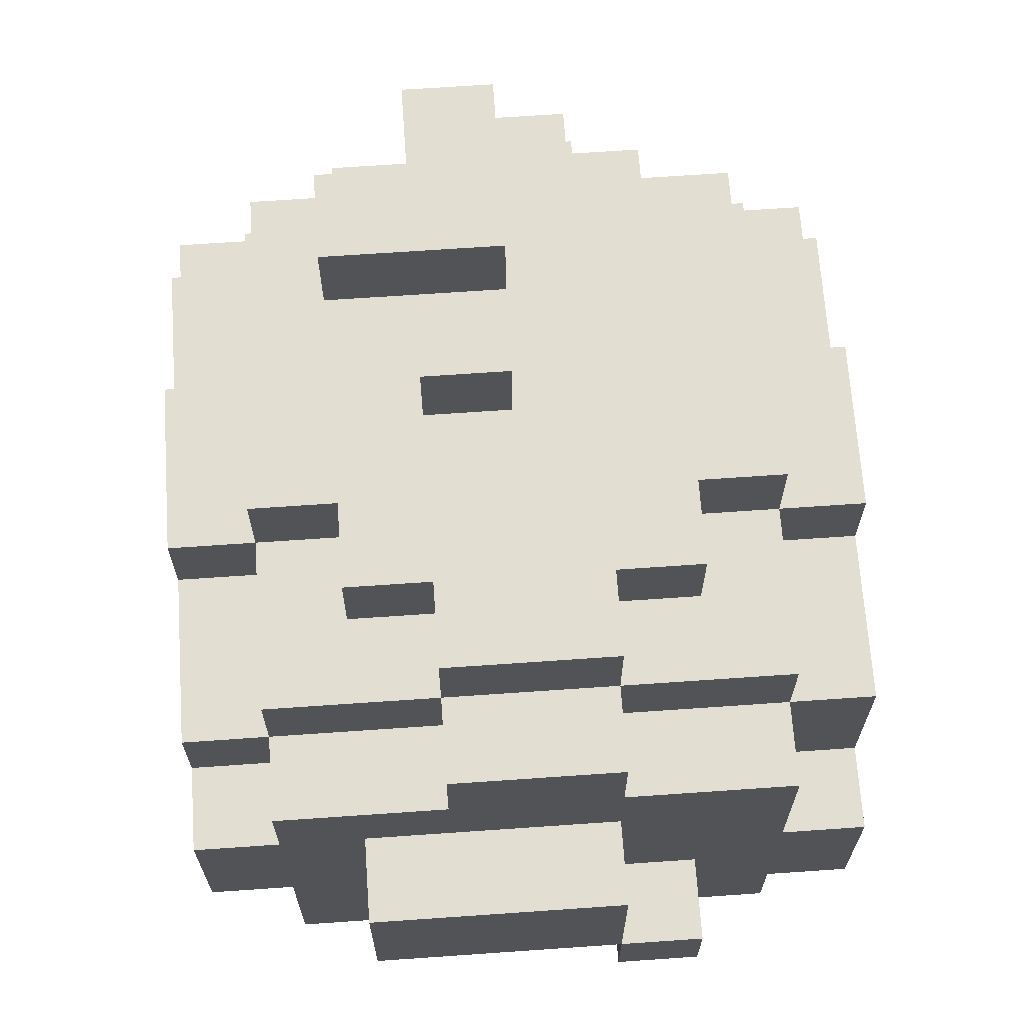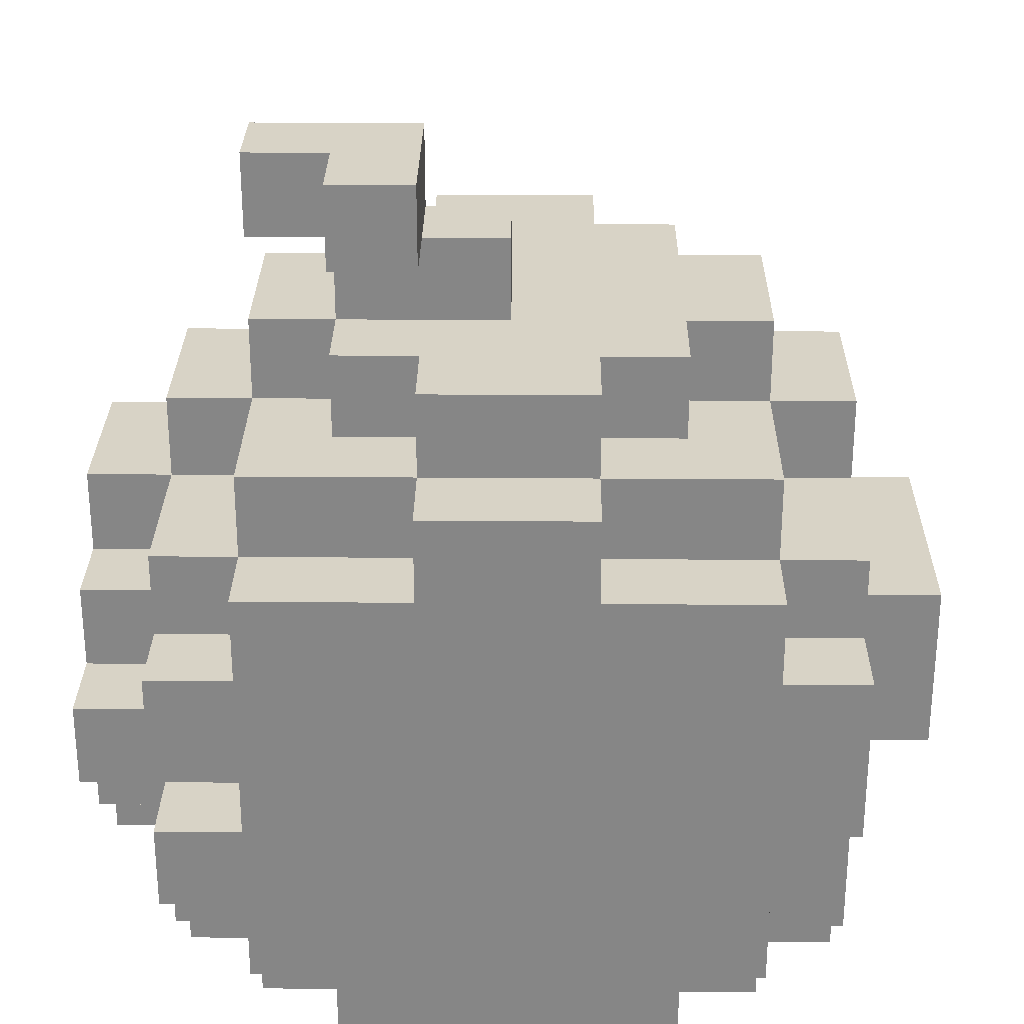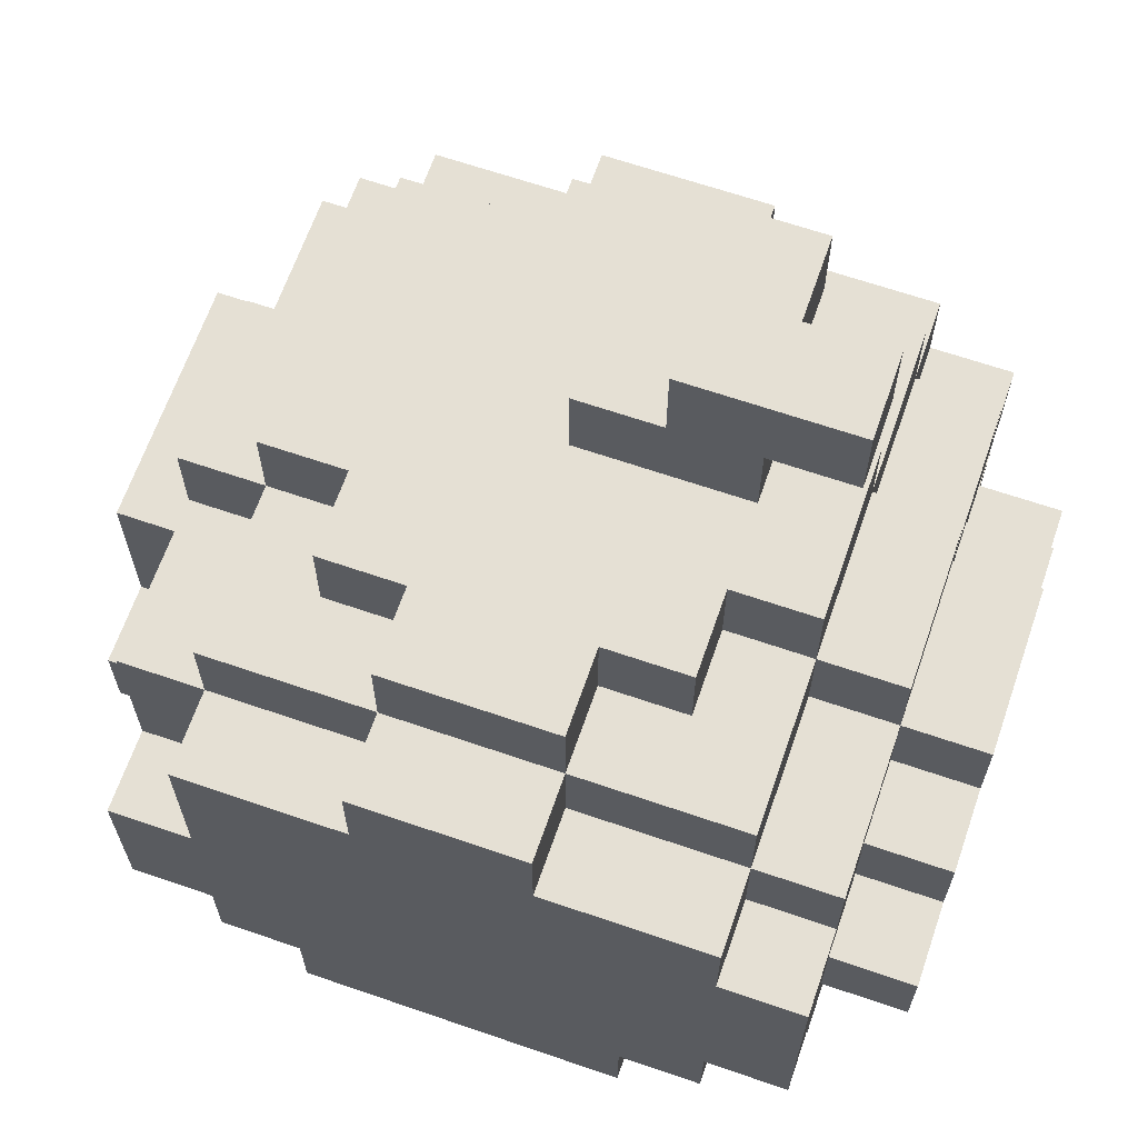
<metadata>
{"format":"obj","ext":"obj","renderer":"f3d","projection":"perspective","resolution":1024,"background":"white","views":[{"elev":67.5,"azim":86.0,"up":"+Y"},{"elev":27.8,"azim":0.7,"up":"+Y"},{"elev":65.3,"azim":-160.9,"up":"+Y"}]}
</metadata>
<code>
v -5 1 1
v -5 1 -1
v -5 2 2
v -5 2 1
v -5 2 -1
v -5 2 -2
v -5 3 3
v -5 3 2
v -5 3 -2
v -5 3 -3
v -5 4 3
v -5 4 2
v -5 4 -2
v -5 4 -3
v -5 5 2
v -5 5 1
v -5 5 -1
v -5 5 -2
v -5 6 1
v -5 6 -1
v -4 0 2
v -4 0 -2
v -4 1 3
v -4 1 2
v -4 1 1
v -4 1 -1
v -4 1 -2
v -4 1 -3
v -4 2 4
v -4 2 3
v -4 2 2
v -4 2 1
v -4 2 -1
v -4 2 -2
v -4 2 -3
v -4 2 -4
v -4 3 4
v -4 3 3
v -4 3 2
v -4 3 -2
v -4 3 -3
v -4 4 4
v -4 4 3
v -4 4 2
v -4 4 -2
v -4 4 -3
v -4 5 4
v -4 5 3
v -4 5 2
v -4 5 1
v -4 5 -1
v -4 5 -2
v -4 5 -3
v -4 5 -4
v -4 6 3
v -4 6 1
v -4 6 -1
v -4 6 -3
v -4 7 1
v -4 7 -1
v -3 0 3
v -3 0 2
v -3 0 -2
v -3 0 -3
v -3 1 4
v -3 1 3
v -3 1 2
v -3 1 -2
v -3 1 -3
v -3 1 -4
v -3 2 4
v -3 2 3
v -3 2 -3
v -3 2 -4
v -3 3 4
v -3 3 3
v -3 4 4
v -3 4 3
v -3 5 4
v -3 5 3
v -3 5 -3
v -3 5 -4
v -3 6 4
v -3 6 3
v -3 6 1
v -3 6 -1
v -3 6 -3
v -3 6 -4
v -3 7 3
v -3 7 1
v -3 7 -1
v -3 7 -3
v -3 8 1
v -3 8 -1
v -3 9 1
v -3 9 -0
v -3 10 1
v -3 10 -0
v -2 0 4
v -2 0 3
v -2 0 -3
v -2 0 -4
v -2 1 4
v -2 1 3
v -2 1 -3
v -2 1 -4
v -2 7 2
v -2 7 1
v -2 7 -1
v -2 7 -2
v -2 8 2
v -2 8 1
v -2 8 -0
v -2 8 -1
v -2 8 -2
v -2 9 2
v -2 9 1
v -2 9 -0
v -2 10 2
v -2 10 1
v -1 6 4
v -1 6 3
v -1 6 -3
v -1 6 -4
v -1 7 4
v -1 7 3
v -1 7 2
v -1 7 -2
v -1 7 -3
v -1 7 -4
v -1 8 3
v -1 8 2
v -1 8 -2
v -1 8 -3
v -1 9 2
v -1 9 1
v -1 9 -0
v -1 10 2
v -1 10 -0
v 0 8 1
v 0 8 -0
v 0 9 1
v 0 9 -0
v 1 6 4
v 1 6 3
v 1 6 -3
v 1 6 -4
v 1 7 4
v 1 7 3
v 1 7 2
v 1 7 -2
v 1 7 -3
v 1 7 -4
v 1 8 3
v 1 8 2
v 1 8 -2
v 1 8 -3
v 2 0 4
v 2 0 3
v 2 0 -3
v 2 0 -4
v 2 1 4
v 2 1 3
v 2 1 -3
v 2 1 -4
v 2 7 2
v 2 7 1
v 2 7 -1
v 2 7 -2
v 2 8 2
v 2 8 1
v 2 8 -1
v 2 8 -2
v 3 0 3
v 3 0 2
v 3 0 -2
v 3 0 -3
v 3 1 4
v 3 1 3
v 3 1 2
v 3 1 -2
v 3 1 -3
v 3 1 -4
v 3 2 -3
v 3 2 -4
v 3 3 4
v 3 3 3
v 3 4 -3
v 3 4 -4
v 3 5 4
v 3 5 3
v 3 6 4
v 3 6 3
v 3 6 1
v 3 6 -1
v 3 6 -3
v 3 6 -4
v 3 7 3
v 3 7 1
v 3 7 -1
v 3 7 -3
v 3 8 1
v 3 8 -1
v 4 0 2
v 4 0 -2
v 4 1 3
v 4 1 2
v 4 1 -2
v 4 1 -3
v 4 2 -1
v 4 2 -2
v 4 2 -3
v 4 2 -4
v 4 3 4
v 4 3 3
v 4 3 2
v 4 3 -1
v 4 3 -2
v 4 4 -3
v 4 4 -4
v 4 5 4
v 4 5 3
v 4 5 2
v 4 5 -1
v 4 6 3
v 4 6 1
v 4 6 -1
v 4 6 -3
v 4 7 1
v 4 7 -1
v 5 2 -1
v 5 2 -2
v 5 3 2
v 5 3 -1
v 5 3 -2
v 5 5 2
v 5 5 -1
v -4 2 4
v -4 3 4
v -4 4 4
v -4 5 4
v -3 1 4
v -3 2 4
v -3 3 4
v -3 4 4
v -3 5 4
v -3 6 4
v -2 0 4
v -2 1 4
v -1 6 4
v -1 7 4
v 1 6 4
v 1 7 4
v 2 0 4
v 2 1 4
v 3 1 4
v 3 3 4
v 3 5 4
v 3 6 4
v 4 3 4
v 4 5 4
v -5 3 3
v -5 4 3
v -4 1 3
v -4 2 3
v -4 3 3
v -4 4 3
v -4 5 3
v -4 6 3
v -3 0 3
v -3 1 3
v -3 2 3
v -3 3 3
v -3 4 3
v -3 5 3
v -3 6 3
v -3 7 3
v -2 0 3
v -2 1 3
v -1 6 3
v -1 7 3
v -1 8 3
v 1 6 3
v 1 7 3
v 1 8 3
v 2 0 3
v 2 1 3
v 3 0 3
v 3 1 3
v 3 3 3
v 3 5 3
v 3 6 3
v 3 7 3
v 4 1 3
v 4 3 3
v 4 5 3
v 4 6 3
v -5 2 2
v -5 3 2
v -5 4 2
v -5 5 2
v -4 0 2
v -4 1 2
v -4 2 2
v -4 3 2
v -4 4 2
v -4 5 2
v -3 0 2
v -3 1 2
v -2 7 2
v -2 8 2
v -2 9 2
v -2 10 2
v -1 7 2
v -1 8 2
v -1 9 2
v -1 10 2
v 1 7 2
v 1 8 2
v 2 7 2
v 2 8 2
v 3 0 2
v 3 1 2
v 4 0 2
v 4 1 2
v 4 3 2
v 4 5 2
v 5 3 2
v 5 5 2
v -5 1 1
v -5 2 1
v -5 5 1
v -5 6 1
v -4 1 1
v -4 2 1
v -4 5 1
v -4 6 1
v -4 7 1
v -3 6 1
v -3 7 1
v -3 8 1
v -3 9 1
v -3 10 1
v -2 7 1
v -2 8 1
v -2 9 1
v -2 10 1
v -1 9 1
v 0 8 1
v 0 9 1
v 2 7 1
v 2 8 1
v 3 6 1
v 3 7 1
v 3 8 1
v 4 6 1
v 4 7 1
v 4 2 -1
v 4 3 -1
v 5 2 -1
v 5 3 -1
v -3 9 -0
v -3 10 -0
v -2 8 -0
v -2 9 -0
v -1 9 -0
v -1 10 -0
v 0 8 -0
v 0 9 -0
v -5 1 -1
v -5 2 -1
v -5 5 -1
v -5 6 -1
v -4 1 -1
v -4 2 -1
v -4 5 -1
v -4 6 -1
v -4 7 -1
v -3 6 -1
v -3 7 -1
v -3 8 -1
v -2 7 -1
v -2 8 -1
v 2 7 -1
v 2 8 -1
v 3 6 -1
v 3 7 -1
v 3 8 -1
v 4 3 -1
v 4 5 -1
v 4 6 -1
v 4 7 -1
v 5 3 -1
v 5 5 -1
v -5 2 -2
v -5 3 -2
v -5 4 -2
v -5 5 -2
v -4 0 -2
v -4 1 -2
v -4 2 -2
v -4 3 -2
v -4 4 -2
v -4 5 -2
v -3 0 -2
v -3 1 -2
v -2 7 -2
v -2 8 -2
v -1 7 -2
v -1 8 -2
v 1 7 -2
v 1 8 -2
v 2 7 -2
v 2 8 -2
v 3 0 -2
v 3 1 -2
v 4 0 -2
v 4 1 -2
v 4 2 -2
v 4 3 -2
v 5 2 -2
v 5 3 -2
v -5 3 -3
v -5 4 -3
v -4 1 -3
v -4 2 -3
v -4 3 -3
v -4 4 -3
v -4 5 -3
v -4 6 -3
v -3 0 -3
v -3 1 -3
v -3 2 -3
v -3 5 -3
v -3 6 -3
v -3 7 -3
v -2 0 -3
v -2 1 -3
v -1 6 -3
v -1 7 -3
v -1 8 -3
v 1 6 -3
v 1 7 -3
v 1 8 -3
v 2 0 -3
v 2 1 -3
v 3 0 -3
v 3 1 -3
v 3 2 -3
v 3 4 -3
v 3 6 -3
v 3 7 -3
v 4 1 -3
v 4 2 -3
v 4 4 -3
v 4 6 -3
v -4 2 -4
v -4 5 -4
v -3 1 -4
v -3 2 -4
v -3 5 -4
v -3 6 -4
v -2 0 -4
v -2 1 -4
v -1 6 -4
v -1 7 -4
v 1 6 -4
v 1 7 -4
v 2 0 -4
v 2 1 -4
v 3 1 -4
v 3 2 -4
v 3 4 -4
v 3 6 -4
v 4 2 -4
v 4 4 -4
v -2 0 4
v 2 0 4
v -3 0 3
v -2 0 3
v 2 0 3
v 3 0 3
v -4 0 2
v -3 0 2
v 3 0 2
v 4 0 2
v -4 0 -2
v -3 0 -2
v 3 0 -2
v 4 0 -2
v -3 0 -3
v -2 0 -3
v 2 0 -3
v 3 0 -3
v -2 0 -4
v 2 0 -4
v -3 1 4
v -2 1 4
v 2 1 4
v 3 1 4
v -4 1 3
v -3 1 3
v -2 1 3
v 2 1 3
v 3 1 3
v 4 1 3
v -4 1 2
v -3 1 2
v 3 1 2
v 4 1 2
v -5 1 1
v -4 1 1
v -5 1 -1
v -4 1 -1
v -4 1 -2
v -3 1 -2
v 3 1 -2
v 4 1 -2
v -4 1 -3
v -3 1 -3
v -2 1 -3
v 2 1 -3
v 3 1 -3
v 4 1 -3
v -3 1 -4
v -2 1 -4
v 2 1 -4
v 3 1 -4
v -4 2 4
v -3 2 4
v -4 2 3
v -3 2 3
v -5 2 2
v -4 2 2
v -5 2 1
v -4 2 1
v -5 2 -1
v -4 2 -1
v 4 2 -1
v 5 2 -1
v -5 2 -2
v -4 2 -2
v 4 2 -2
v 5 2 -2
v -4 2 -3
v -3 2 -3
v 3 2 -3
v 4 2 -3
v -4 2 -4
v -3 2 -4
v 3 2 -4
v 4 2 -4
v 3 3 4
v 4 3 4
v -5 3 3
v -4 3 3
v 3 3 3
v 4 3 3
v -5 3 2
v -4 3 2
v 4 3 2
v 5 3 2
v 4 3 -1
v 5 3 -1
v -5 3 -2
v -4 3 -2
v -5 3 -3
v -4 3 -3
v -4 4 4
v -3 4 4
v -4 4 3
v -3 4 3
v -2 9 2
v -1 9 2
v -3 9 1
v -2 9 1
v -1 9 1
v -3 9 -0
v -2 9 -0
v -4 3 4
v -3 3 4
v -4 3 3
v -3 3 3
v 4 3 -1
v 5 3 -1
v 4 3 -2
v 5 3 -2
v -5 4 3
v -4 4 3
v -5 4 2
v -4 4 2
v -5 4 -2
v -4 4 -2
v -5 4 -3
v -4 4 -3
v 3 4 -3
v 4 4 -3
v 3 4 -4
v 4 4 -4
v -4 5 4
v -3 5 4
v 3 5 4
v 4 5 4
v -4 5 3
v -3 5 3
v 3 5 3
v 4 5 3
v -5 5 2
v -4 5 2
v 4 5 2
v 5 5 2
v -5 5 1
v -4 5 1
v -5 5 -1
v -4 5 -1
v 4 5 -1
v 5 5 -1
v -5 5 -2
v -4 5 -2
v -4 5 -3
v -3 5 -3
v -4 5 -4
v -3 5 -4
v -3 6 4
v -1 6 4
v 1 6 4
v 3 6 4
v -4 6 3
v -3 6 3
v -1 6 3
v 1 6 3
v 3 6 3
v 4 6 3
v -5 6 1
v -4 6 1
v -3 6 1
v 3 6 1
v 4 6 1
v -5 6 -1
v -4 6 -1
v -3 6 -1
v 3 6 -1
v 4 6 -1
v -4 6 -3
v -3 6 -3
v -1 6 -3
v 1 6 -3
v 3 6 -3
v 4 6 -3
v -3 6 -4
v -1 6 -4
v 1 6 -4
v 3 6 -4
v -1 7 4
v 1 7 4
v -3 7 3
v -1 7 3
v 1 7 3
v 3 7 3
v -2 7 2
v -1 7 2
v 1 7 2
v 2 7 2
v -4 7 1
v -3 7 1
v -2 7 1
v 2 7 1
v 3 7 1
v 4 7 1
v -4 7 -1
v -3 7 -1
v -2 7 -1
v 2 7 -1
v 3 7 -1
v 4 7 -1
v -2 7 -2
v -1 7 -2
v 1 7 -2
v 2 7 -2
v -3 7 -3
v -1 7 -3
v 1 7 -3
v 3 7 -3
v -1 7 -4
v 1 7 -4
v -1 8 3
v 1 8 3
v -2 8 2
v -1 8 2
v 1 8 2
v 2 8 2
v -3 8 1
v -2 8 1
v 0 8 1
v 2 8 1
v 3 8 1
v -2 8 -0
v 0 8 -0
v -3 8 -1
v -2 8 -1
v 2 8 -1
v 3 8 -1
v -2 8 -2
v -1 8 -2
v 1 8 -2
v 2 8 -2
v -1 8 -3
v 1 8 -3
v -1 9 1
v 0 9 1
v -1 9 -0
v 0 9 -0
v -2 10 2
v -1 10 2
v -3 10 1
v -2 10 1
v -3 10 -0
v -1 10 -0
f 4 2 1
f 5 2 4
f 8 4 3
f 8 6 5
f 8 5 4
f 9 6 8
f 11 8 7
f 11 10 9
f 11 9 8
f 12 10 11
f 13 10 12
f 14 10 13
f 15 13 12
f 16 13 15
f 17 13 16
f 18 13 17
f 19 17 16
f 20 17 19
f 24 22 21
f 25 22 24
f 26 22 25
f 27 22 26
f 30 24 23
f 30 25 24
f 31 25 30
f 32 25 31
f 33 27 26
f 33 28 27
f 34 28 33
f 35 28 34
f 37 31 30
f 37 30 29
f 38 31 37
f 39 31 38
f 40 36 35
f 40 35 34
f 41 36 40
f 46 36 41
f 47 44 43
f 47 43 42
f 48 44 47
f 49 44 48
f 52 46 45
f 53 36 46
f 53 46 52
f 54 36 53
f 55 50 49
f 55 49 48
f 56 50 55
f 57 52 51
f 57 53 52
f 58 53 57
f 59 57 56
f 60 57 59
f 66 62 61
f 67 62 66
f 68 64 63
f 69 64 68
f 71 66 65
f 72 66 71
f 73 70 69
f 74 70 73
f 77 76 75
f 78 76 77
f 83 80 79
f 84 80 83
f 87 82 81
f 88 82 87
f 89 85 84
f 90 85 89
f 91 87 86
f 92 87 91
f 93 91 90
f 94 91 93
f 97 96 95
f 98 96 97
f 103 100 99
f 104 100 103
f 105 102 101
f 106 102 105
f 111 108 107
f 112 108 111
f 114 110 109
f 115 110 114
f 117 113 112
f 118 113 117
f 119 117 116
f 120 117 119
f 125 122 121
f 126 122 125
f 129 124 123
f 130 124 129
f 131 127 126
f 132 127 131
f 133 129 128
f 134 129 133
f 135 136 138
f 136 137 138
f 138 137 139
f 140 141 142
f 142 141 143
f 144 145 148
f 148 145 149
f 146 147 152
f 152 147 153
f 149 150 154
f 154 150 155
f 151 152 156
f 156 152 157
f 158 159 162
f 162 159 163
f 160 161 164
f 164 161 165
f 166 167 170
f 170 167 171
f 168 169 172
f 172 169 173
f 174 175 179
f 179 175 180
f 176 177 181
f 181 177 182
f 182 183 184
f 184 183 185
f 178 179 186
f 186 179 187
f 190 191 192
f 192 191 193
f 188 189 196
f 196 189 197
f 193 194 198
f 198 194 199
f 195 196 200
f 200 196 201
f 199 200 202
f 202 200 203
f 204 205 207
f 207 205 208
f 206 207 210
f 208 209 210
f 207 208 210
f 210 209 211
f 211 209 212
f 206 210 215
f 215 210 216
f 216 210 217
f 211 212 218
f 212 213 218
f 217 218 219
f 218 213 219
f 219 213 220
f 215 216 221
f 214 215 221
f 221 216 222
f 222 216 223
f 217 219 224
f 222 223 225
f 223 224 225
f 225 224 226
f 224 219 227
f 226 224 227
f 227 219 228
f 226 227 229
f 229 227 230
f 231 232 234
f 234 232 235
f 233 234 236
f 236 234 237
f 243 239 238
f 244 239 243
f 245 241 240
f 246 241 245
f 249 244 243
f 249 247 246
f 249 246 245
f 249 245 244
f 249 243 242
f 250 247 249
f 250 249 248
f 252 250 248
f 252 251 250
f 253 251 252
f 254 252 248
f 255 252 254
f 256 252 255
f 257 252 256
f 258 252 257
f 259 252 258
f 260 258 257
f 261 258 260
f 266 263 262
f 267 263 266
f 271 265 264
f 272 265 271
f 273 267 266
f 274 267 273
f 275 269 268
f 276 269 275
f 278 271 270
f 279 271 278
f 280 277 276
f 281 277 280
f 284 282 281
f 285 282 284
f 288 287 286
f 289 287 288
f 292 284 283
f 293 284 292
f 294 290 289
f 295 290 294
f 296 292 291
f 297 292 296
f 304 299 298
f 305 299 304
f 306 301 300
f 307 301 306
f 308 303 302
f 309 303 308
f 314 311 310
f 315 311 314
f 316 313 312
f 317 313 316
f 320 319 318
f 321 319 320
f 324 323 322
f 325 323 324
f 328 327 326
f 329 327 328
f 334 331 330
f 335 331 334
f 336 333 332
f 337 333 336
f 339 338 337
f 340 338 339
f 344 341 340
f 345 341 344
f 346 343 342
f 347 343 346
f 348 346 345
f 349 348 345
f 350 348 349
f 354 352 351
f 355 352 354
f 356 354 353
f 357 354 356
f 360 359 358
f 361 359 360
f 362 363 365
f 365 363 366
f 364 365 366
f 366 363 367
f 364 366 368
f 368 366 369
f 370 371 374
f 374 371 375
f 372 373 376
f 376 373 377
f 377 378 379
f 379 378 380
f 380 381 382
f 382 381 383
f 384 385 387
f 387 385 388
f 386 387 391
f 391 387 392
f 389 390 393
f 393 390 394
f 395 396 401
f 401 396 402
f 397 398 403
f 403 398 404
f 399 400 405
f 405 400 406
f 407 408 409
f 409 408 410
f 411 412 413
f 413 412 414
f 415 416 417
f 417 416 418
f 419 420 421
f 421 420 422
f 423 424 427
f 427 424 428
f 425 426 432
f 432 426 433
f 429 430 434
f 434 430 435
f 431 432 437
f 437 432 438
f 435 436 439
f 439 436 440
f 440 441 443
f 443 441 444
f 445 446 447
f 447 446 448
f 442 443 451
f 451 443 452
f 448 449 453
f 453 449 454
f 450 451 455
f 455 451 456
f 457 458 460
f 460 458 461
f 459 460 464
f 461 462 464
f 460 461 464
f 464 462 465
f 463 464 465
f 463 465 467
f 465 466 467
f 467 466 468
f 463 467 469
f 469 467 470
f 470 467 471
f 471 467 472
f 472 467 473
f 473 467 474
f 472 473 475
f 475 473 476
f 480 478 477
f 481 478 480
f 484 480 479
f 484 482 481
f 484 481 480
f 485 482 484
f 487 484 483
f 487 486 485
f 487 485 484
f 488 486 487
f 489 486 488
f 490 486 489
f 491 489 488
f 492 489 491
f 493 489 492
f 494 489 493
f 495 493 492
f 496 493 495
f 502 498 497
f 503 498 502
f 504 500 499
f 505 500 504
f 507 502 501
f 508 502 507
f 509 506 505
f 510 506 509
f 513 512 511
f 514 512 513
f 519 516 515
f 520 516 519
f 523 518 517
f 524 518 523
f 525 521 520
f 526 521 525
f 527 523 522
f 528 523 527
f 531 530 529
f 532 530 531
f 535 534 533
f 536 534 535
f 541 538 537
f 542 538 541
f 543 540 539
f 544 540 543
f 549 546 545
f 550 546 549
f 551 548 547
f 552 548 551
f 557 554 553
f 558 554 557
f 559 556 555
f 560 556 559
f 563 562 561
f 564 562 563
f 567 566 565
f 568 566 567
f 571 570 569
f 572 570 571
f 576 574 573
f 577 574 576
f 578 576 575
f 579 576 578
f 580 581 582
f 582 581 583
f 584 585 586
f 586 585 587
f 588 589 590
f 590 589 591
f 592 593 594
f 594 593 595
f 596 597 598
f 598 597 599
f 600 601 604
f 604 601 605
f 602 603 606
f 606 603 607
f 608 609 612
f 612 609 613
f 610 611 616
f 616 611 617
f 614 615 618
f 618 615 619
f 620 621 622
f 622 621 623
f 624 625 629
f 629 625 630
f 626 627 631
f 631 627 632
f 628 629 635
f 635 629 636
f 632 633 637
f 637 633 638
f 634 635 639
f 639 635 640
f 640 641 644
f 644 641 645
f 642 643 648
f 648 643 649
f 645 646 650
f 650 646 651
f 647 648 652
f 652 648 653
f 654 655 657
f 657 655 658
f 656 657 660
f 660 657 661
f 658 659 662
f 662 659 663
f 656 660 665
f 665 660 666
f 663 659 667
f 667 659 668
f 664 665 670
f 670 665 671
f 668 669 674
f 674 669 675
f 671 672 676
f 673 674 679
f 676 677 680
f 671 676 680
f 680 677 681
f 678 679 682
f 679 674 683
f 682 679 683
f 681 682 684
f 684 682 685
f 686 687 689
f 689 687 690
f 688 689 693
f 690 691 693
f 689 690 693
f 693 691 694
f 694 691 695
f 692 693 697
f 695 696 698
f 694 695 698
f 692 697 699
f 697 698 699
f 699 698 700
f 698 696 701
f 700 698 701
f 701 696 702
f 700 701 703
f 703 701 704
f 704 701 705
f 705 701 706
f 704 705 707
f 707 705 708
f 709 710 711
f 711 710 712
f 713 714 716
f 715 716 717
f 716 714 718
f 717 716 718

</code>
